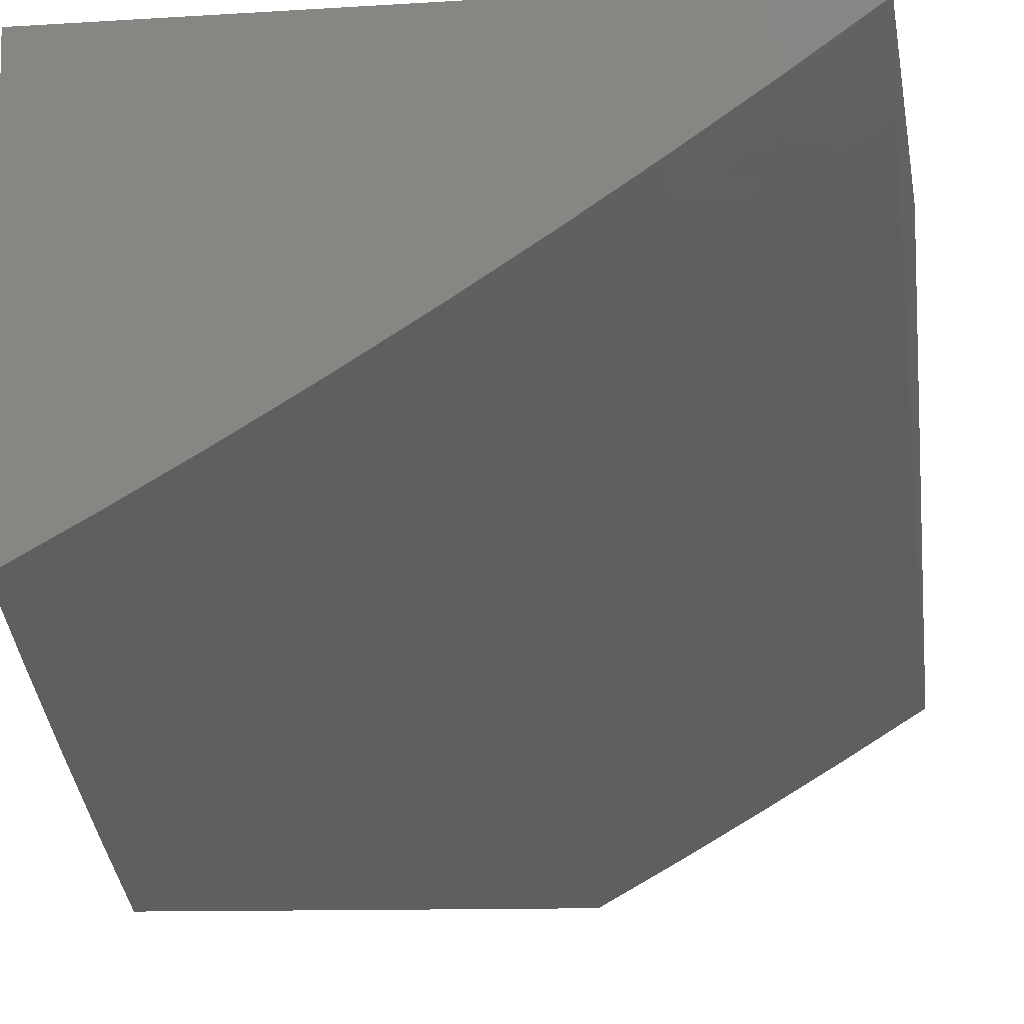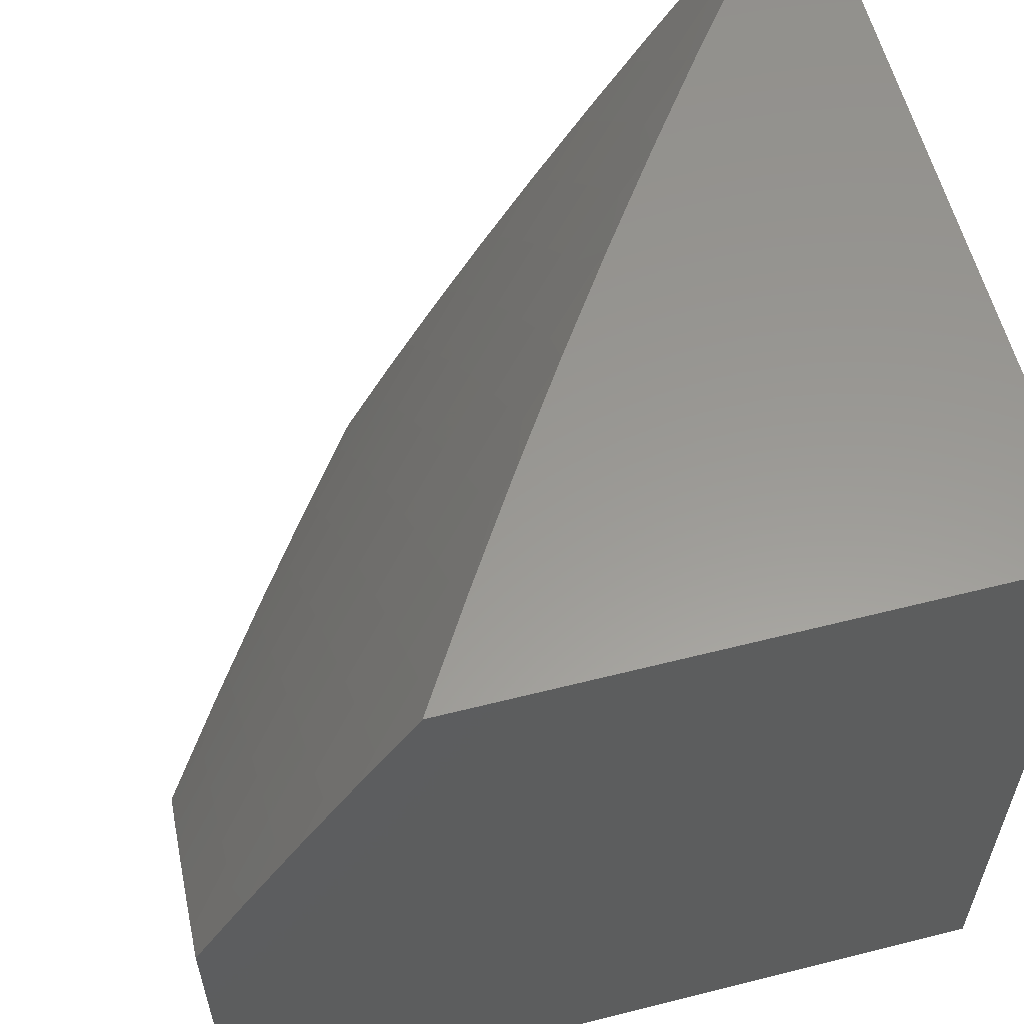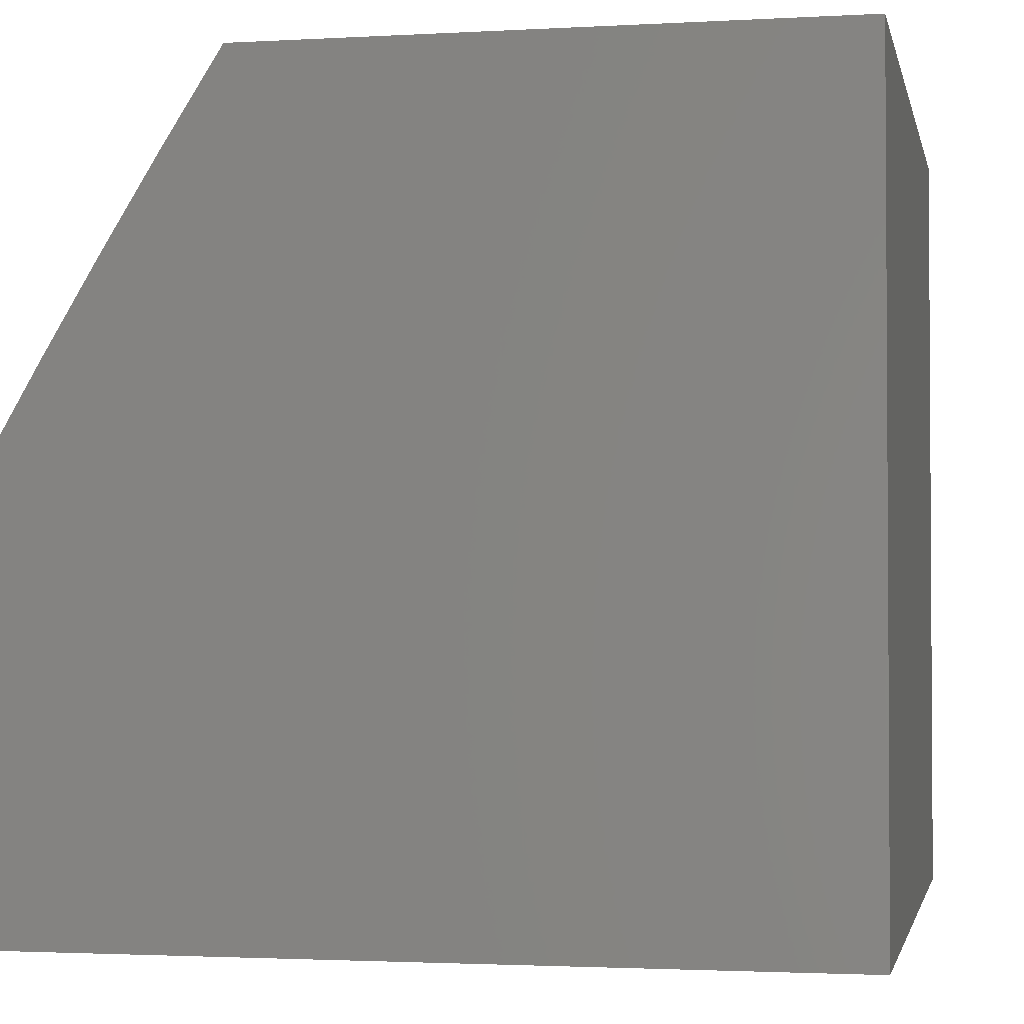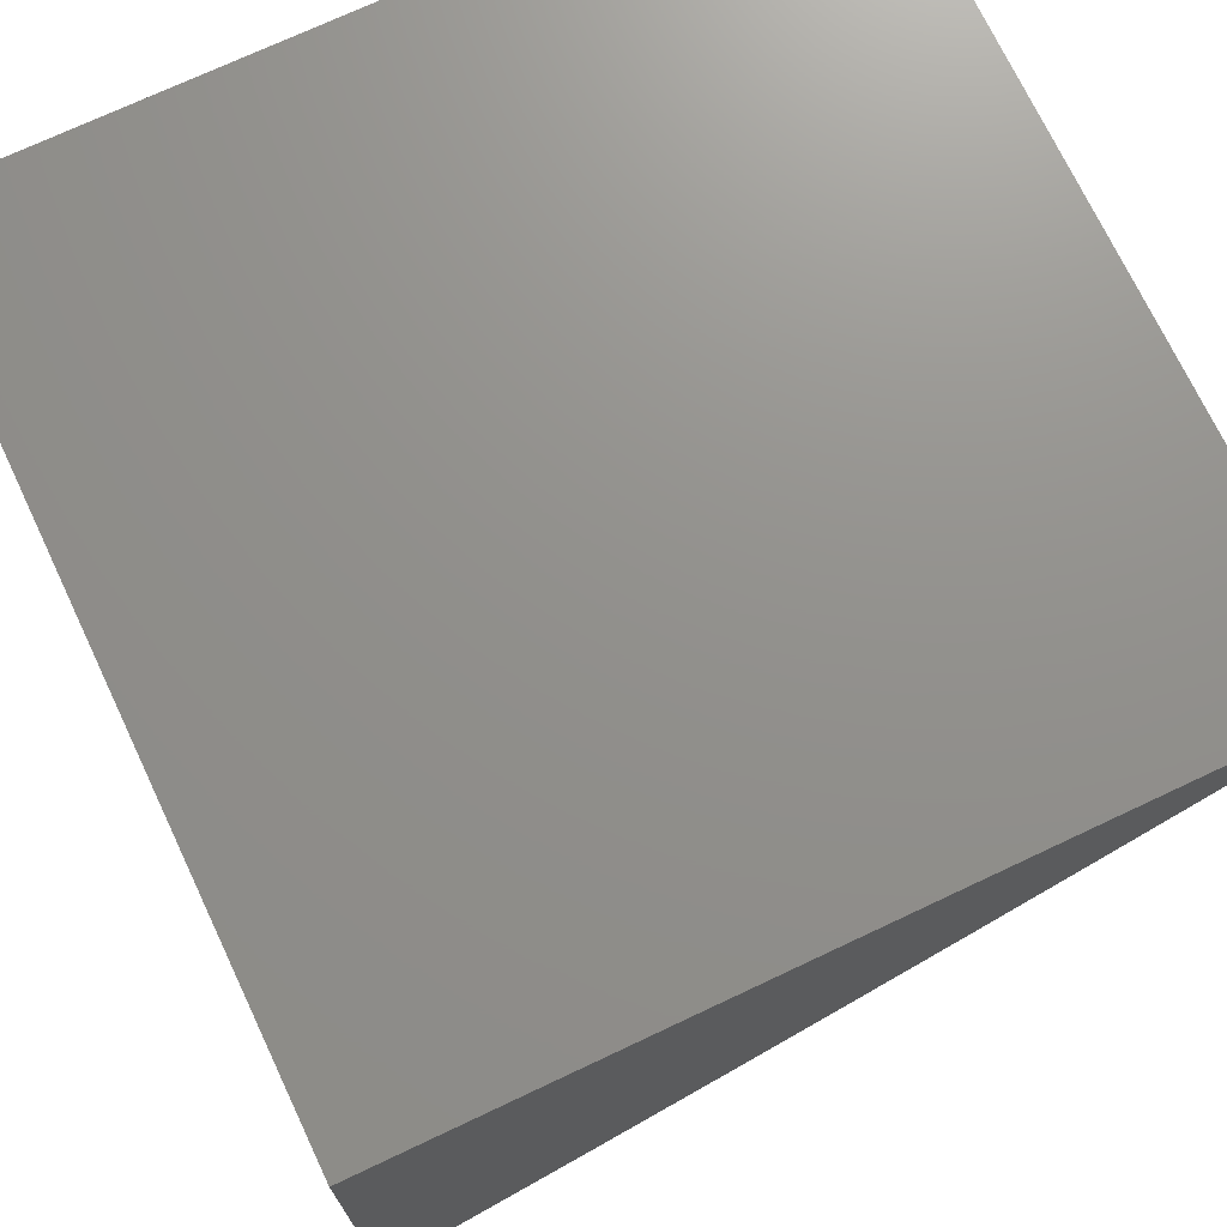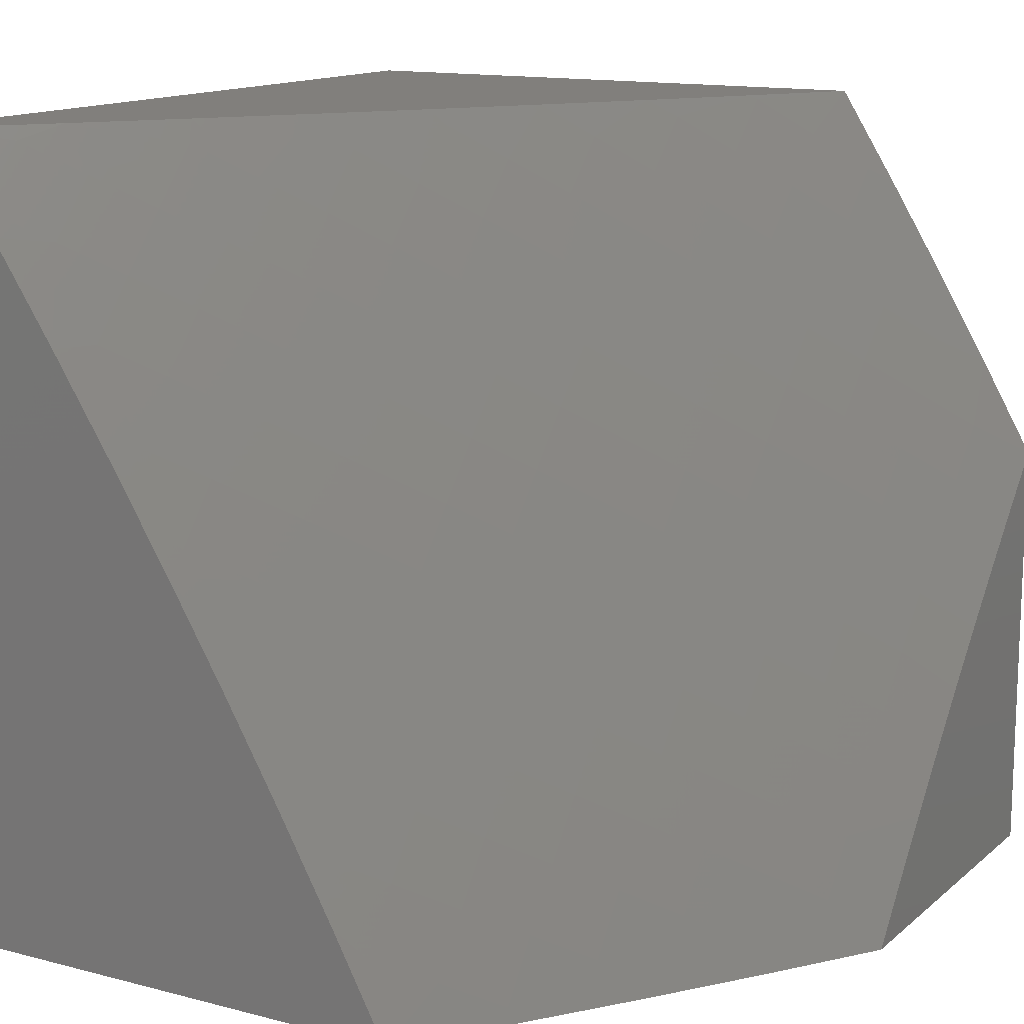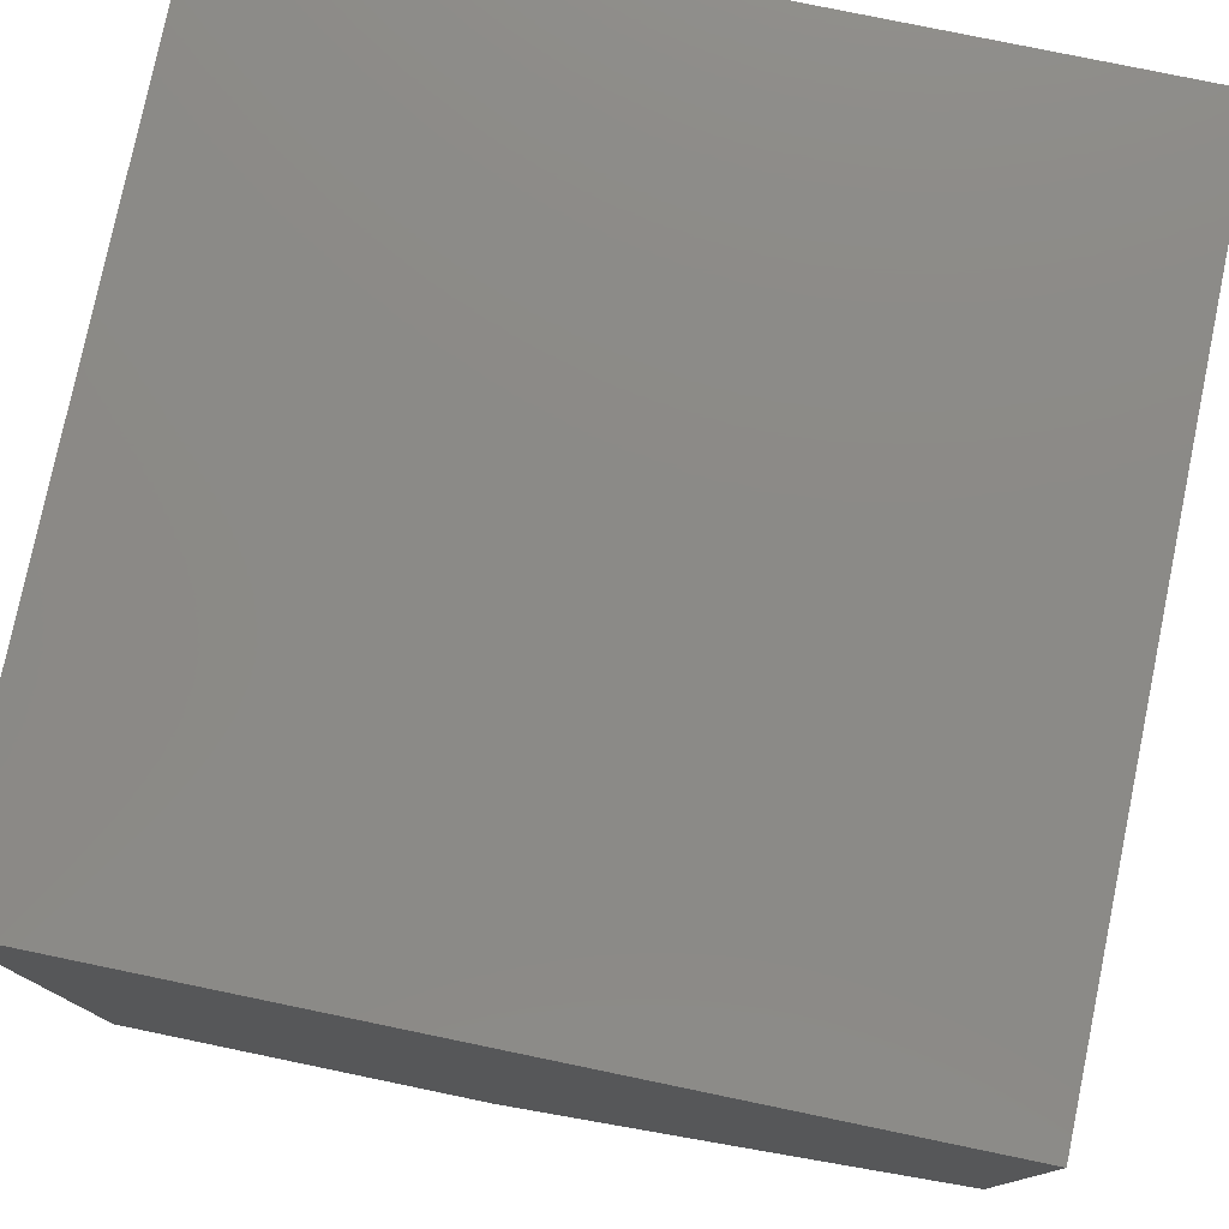
<metadata>
{"format":"stl","ext":"stl","renderer":"f3d","projection":"perspective","resolution":1024,"background":"white","views":[{"elev":-7.8,"azim":100.0,"up":"+Z"},{"elev":59.1,"azim":-104.6,"up":"+Y"},{"elev":-2.1,"azim":-78.5,"up":"+Y"},{"elev":72.2,"azim":64.7,"up":"+Z"},{"elev":13.7,"azim":120.2,"up":"+Y"},{"elev":78.1,"azim":11.7,"up":"+Z"}]}
</metadata>
<code>
# stl→obj: 179 verts, 354 faces
v 5.596 4 -8.91
v 5.458 4 -9
v 5.495 4.066 -8.943
v 5.404 4.07 -9
v 5.443 4.132 -8.943
v 5.349 4.139 -9
v 5.39 4.197 -8.943
v 5.293 4.207 -9
v 5.337 4.262 -8.943
v 5.236 4.274 -9
v 5.282 4.327 -8.943
v 5.179 4.341 -9
v 5.227 4.39 -8.943
v 5.12 4.407 -9
v 5.171 4.453 -8.943
v 5.114 4.516 -8.943
v 5.223 4.498 -8.886
v 5.165 4.561 -8.886
v 5.275 4.543 -8.828
v 5.216 4.607 -8.828
v 5.326 4.587 -8.77
v 5.267 4.651 -8.77
v 5.377 4.631 -8.71
v 5.318 4.696 -8.71
v 5.428 4.675 -8.651
v 5.368 4.74 -8.651
v 5.478 4.718 -8.59
v 5.418 4.785 -8.59
v 5.528 4.761 -8.53
v 5.467 4.828 -8.53
v 5.578 4.804 -8.468
v 5.516 4.872 -8.468
v 5.627 4.847 -8.406
v 5.565 4.915 -8.406
v 5.676 4.889 -8.344
v 5.613 4.958 -8.344
v 5.725 4.931 -8.281
v 5.635 5 -8.3
v 5.758 5 -8.21
v 5.06 4.472 -9
v 5.056 4.578 -8.943
v 5.107 4.624 -8.886
v 5.158 4.669 -8.828
v 5.208 4.715 -8.77
v 5.258 4.76 -8.71
v 5.307 4.805 -8.651
v 5.357 4.85 -8.59
v 5.406 4.894 -8.53
v 5.454 4.938 -8.468
v 5.502 4.982 -8.406
v 5.511 5 -8.388
v 5.385 5 -8.475
v 5.343 4.959 -8.53
v 5.295 4.914 -8.59
v 5.246 4.869 -8.651
v 5.197 4.824 -8.71
v 5.148 4.778 -8.77
v 5.098 4.732 -8.828
v 5.048 4.685 -8.886
v 5 4.654 -8.933
v 5 4.77 -8.864
v 5 4.537 -9
v 5 4.886 -8.794
v 5.037 4.793 -8.828
v 5 5 -8.722
v 5.025 4.901 -8.77
v 5.086 4.84 -8.77
v 5.13 5 -8.642
v 5.121 4.995 -8.651
v 5.073 4.948 -8.71
v 5.258 5 -8.559
v 5.232 4.978 -8.59
v 5.184 4.932 -8.651
v 5.135 4.886 -8.71
v 5.773 4.972 -8.217
v 5.88 5 -8.117
v 5.884 4.942 -8.153
v 5.932 4.983 -8.088
v 5.947 4.871 -8.153
v 5.995 4.91 -8.088
v 6 4.879 -8.105
v 6 5 -8.023
v 6 4.757 -8.186
v 5.958 4.759 -8.217
v 5.898 4.831 -8.217
v 5.909 4.719 -8.281
v 5.848 4.79 -8.281
v 5.858 4.679 -8.344
v 5.799 4.75 -8.344
v 5.808 4.639 -8.406
v 5.749 4.709 -8.406
v 5.757 4.598 -8.468
v 5.698 4.667 -8.468
v 5.706 4.557 -8.53
v 5.647 4.626 -8.53
v 5.654 4.516 -8.59
v 5.596 4.584 -8.59
v 5.602 4.474 -8.651
v 5.545 4.542 -8.651
v 5.55 4.432 -8.71
v 5.493 4.499 -8.71
v 5.497 4.39 -8.77
v 5.441 4.456 -8.77
v 5.444 4.348 -8.828
v 5.388 4.413 -8.828
v 5.391 4.305 -8.886
v 5.336 4.37 -8.886
v 6 4.634 -8.264
v 5.968 4.647 -8.281
v 5.917 4.608 -8.344
v 5.866 4.568 -8.406
v 5.815 4.528 -8.468
v 5.763 4.487 -8.53
v 5.711 4.447 -8.59
v 5.658 4.406 -8.651
v 5.605 4.365 -8.71
v 5.552 4.323 -8.77
v 5.499 4.282 -8.828
v 5.445 4.24 -8.886
v 5.975 4.536 -8.344
v 6 4.51 -8.341
v 5.924 4.497 -8.406
v 5.98 4.425 -8.406
v 5.928 4.386 -8.468
v 6 4.384 -8.415
v 5.983 4.314 -8.468
v 6 4.257 -8.487
v 5.929 4.275 -8.53
v 5.983 4.204 -8.53
v 5.929 4.165 -8.59
v 6 4.129 -8.557
v 5.981 4.094 -8.59
v 6 4 -8.625
v 5.926 4.056 -8.651
v 5.867 4 -8.722
v 5.87 4.018 -8.71
v 5.819 4.089 -8.71
v 5.874 4.127 -8.651
v 5.822 4.198 -8.651
v 5.876 4.237 -8.59
v 5.822 4.307 -8.59
v 5.875 4.347 -8.53
v 5.819 4.417 -8.53
v 5.872 4.457 -8.468
v 5.764 4.05 -8.77
v 5.732 4 -8.817
v 5.708 4.011 -8.828
v 5.602 4.039 -8.886
v 5.55 4.107 -8.886
v 5.605 4.147 -8.828
v 5.552 4.215 -8.828
v 5.606 4.256 -8.77
v 5.498 4.173 -8.886
v 5.66 4.188 -8.77
v 5.657 4.079 -8.828
v 5.712 4.119 -8.77
v 5.714 4.228 -8.71
v 5.767 4.158 -8.71
v 5.66 4.297 -8.71
v 5.714 4.337 -8.651
v 5.768 4.268 -8.651
v 5.767 4.377 -8.59
v 5.28 4.435 -8.886
v 5.332 4.478 -8.828
v 5.384 4.522 -8.77
v 5.435 4.565 -8.71
v 5.487 4.609 -8.651
v 5.538 4.651 -8.59
v 5.588 4.694 -8.53
v 5.639 4.736 -8.468
v 5.688 4.778 -8.406
v 5.738 4.819 -8.344
v 5.787 4.861 -8.281
v 5.836 4.902 -8.217
v 6 5 -8
v 5 5 -8
v 5 4 -8
v 5 4 -9
v 6 4 -8
f 1 2 3
f 3 2 4
f 3 4 5
f 5 4 6
f 5 6 7
f 7 6 8
f 7 8 9
f 9 8 10
f 9 10 11
f 11 10 12
f 11 12 13
f 13 12 14
f 13 14 15
f 15 14 16
f 15 16 17
f 17 16 18
f 17 18 19
f 19 18 20
f 19 20 21
f 21 20 22
f 21 22 23
f 23 22 24
f 23 24 25
f 25 24 26
f 25 26 27
f 27 26 28
f 27 28 29
f 29 28 30
f 29 30 31
f 31 30 32
f 31 32 33
f 33 32 34
f 33 34 35
f 35 34 36
f 35 36 37
f 37 36 38
f 37 38 39
f 14 40 16
f 16 40 41
f 16 41 18
f 18 41 42
f 18 42 20
f 20 42 43
f 20 43 22
f 22 43 44
f 22 44 24
f 24 44 45
f 24 45 26
f 26 45 46
f 26 46 28
f 28 46 47
f 28 47 30
f 30 47 48
f 30 48 32
f 32 48 49
f 32 49 34
f 34 49 50
f 34 50 51
f 51 50 49
f 51 49 52
f 52 49 48
f 52 48 53
f 53 48 47
f 53 47 54
f 54 47 46
f 54 46 55
f 55 46 45
f 55 45 56
f 56 45 44
f 56 44 57
f 57 44 43
f 57 43 58
f 58 43 42
f 58 42 59
f 59 42 60
f 59 60 61
f 40 62 41
f 41 62 60
f 41 60 42
f 63 64 61
f 61 64 58
f 61 58 59
f 65 66 63
f 63 66 67
f 63 67 64
f 64 67 58
f 68 69 65
f 65 69 70
f 65 70 66
f 66 70 67
f 71 72 68
f 68 72 73
f 68 73 69
f 69 73 74
f 69 74 70
f 70 74 67
f 52 53 71
f 71 53 54
f 71 54 72
f 72 54 55
f 72 55 73
f 73 55 56
f 73 56 74
f 74 56 57
f 74 57 67
f 67 57 58
f 34 51 36
f 36 51 38
f 37 39 75
f 75 39 76
f 75 76 77
f 77 76 78
f 77 78 79
f 79 78 80
f 79 80 81
f 81 80 82
f 82 80 78
f 82 78 76
f 81 83 79
f 79 83 84
f 79 84 85
f 85 84 86
f 85 86 87
f 87 86 88
f 87 88 89
f 89 88 90
f 89 90 91
f 91 90 92
f 91 92 93
f 93 92 94
f 93 94 95
f 95 94 96
f 95 96 97
f 97 96 98
f 97 98 99
f 99 98 100
f 99 100 101
f 101 100 102
f 101 102 103
f 103 102 104
f 103 104 105
f 105 104 106
f 105 106 107
f 107 106 9
f 107 9 11
f 83 108 84
f 84 108 109
f 84 109 86
f 86 109 110
f 86 110 88
f 88 110 111
f 88 111 90
f 90 111 112
f 90 112 92
f 92 112 113
f 92 113 94
f 94 113 114
f 94 114 96
f 96 114 115
f 96 115 98
f 98 115 116
f 98 116 100
f 100 116 117
f 100 117 102
f 102 117 118
f 102 118 104
f 104 118 119
f 104 119 106
f 106 119 7
f 106 7 9
f 109 108 120
f 120 108 121
f 120 121 122
f 122 121 123
f 122 123 124
f 124 123 125
f 124 125 126
f 126 125 127
f 126 127 128
f 128 127 129
f 128 129 130
f 130 129 131
f 130 131 132
f 132 131 133
f 132 133 134
f 134 133 135
f 134 135 136
f 136 135 137
f 136 137 138
f 138 137 139
f 138 139 140
f 140 139 141
f 140 141 142
f 142 141 143
f 142 143 144
f 144 143 112
f 144 112 111
f 121 125 123
f 127 131 129
f 137 135 145
f 145 135 146
f 145 146 147
f 147 146 1
f 147 1 148
f 148 1 149
f 148 149 150
f 150 149 151
f 150 151 152
f 152 151 117
f 152 117 116
f 149 1 3
f 149 3 153
f 153 3 5
f 153 5 119
f 119 5 7
f 150 154 155
f 155 154 156
f 155 156 147
f 147 156 145
f 154 157 156
f 156 157 158
f 156 158 145
f 145 158 137
f 150 152 154
f 154 152 159
f 154 159 157
f 157 159 160
f 157 160 161
f 161 160 162
f 161 162 141
f 141 162 143
f 157 161 158
f 158 161 139
f 158 139 137
f 161 141 139
f 126 128 124
f 124 128 142
f 124 142 144
f 122 124 144
f 142 128 140
f 140 128 130
f 140 130 138
f 138 130 134
f 138 134 136
f 147 148 155
f 155 148 150
f 149 153 151
f 151 153 118
f 151 118 117
f 118 153 119
f 152 116 159
f 159 116 115
f 159 115 160
f 160 115 114
f 160 114 162
f 162 114 113
f 162 113 143
f 143 113 112
f 144 111 122
f 122 111 110
f 122 110 120
f 120 110 109
f 107 11 163
f 163 11 13
f 163 13 17
f 17 13 15
f 105 107 164
f 164 107 163
f 164 163 19
f 19 163 17
f 103 105 165
f 165 105 164
f 165 164 21
f 21 164 19
f 101 103 166
f 166 103 165
f 166 165 23
f 23 165 21
f 99 101 167
f 167 101 166
f 167 166 25
f 25 166 23
f 97 99 168
f 168 99 167
f 168 167 27
f 27 167 25
f 95 97 169
f 169 97 168
f 169 168 29
f 29 168 27
f 93 95 170
f 170 95 169
f 170 169 31
f 31 169 29
f 91 93 171
f 171 93 170
f 171 170 33
f 33 170 31
f 89 91 172
f 172 91 171
f 172 171 35
f 35 171 33
f 87 89 173
f 173 89 172
f 173 172 37
f 37 172 35
f 77 79 85
f 85 87 174
f 174 87 173
f 174 173 75
f 75 173 37
f 75 77 174
f 174 77 85
f 132 134 130
f 82 76 175
f 175 76 176
f 176 76 39
f 176 39 38
f 38 51 176
f 176 51 52
f 176 52 71
f 71 68 176
f 176 68 65
f 65 63 176
f 176 63 61
f 176 61 177
f 177 61 60
f 177 60 62
f 62 178 177
f 62 40 178
f 178 40 14
f 178 14 12
f 12 10 178
f 178 10 8
f 178 8 6
f 6 4 178
f 178 4 2
f 175 176 179
f 179 176 177
f 178 2 177
f 177 2 1
f 177 1 146
f 146 135 177
f 177 135 179
f 179 135 133
f 133 131 179
f 179 131 127
f 179 127 125
f 125 121 179
f 179 121 108
f 179 108 83
f 83 81 179
f 179 81 175
f 175 81 82

</code>
